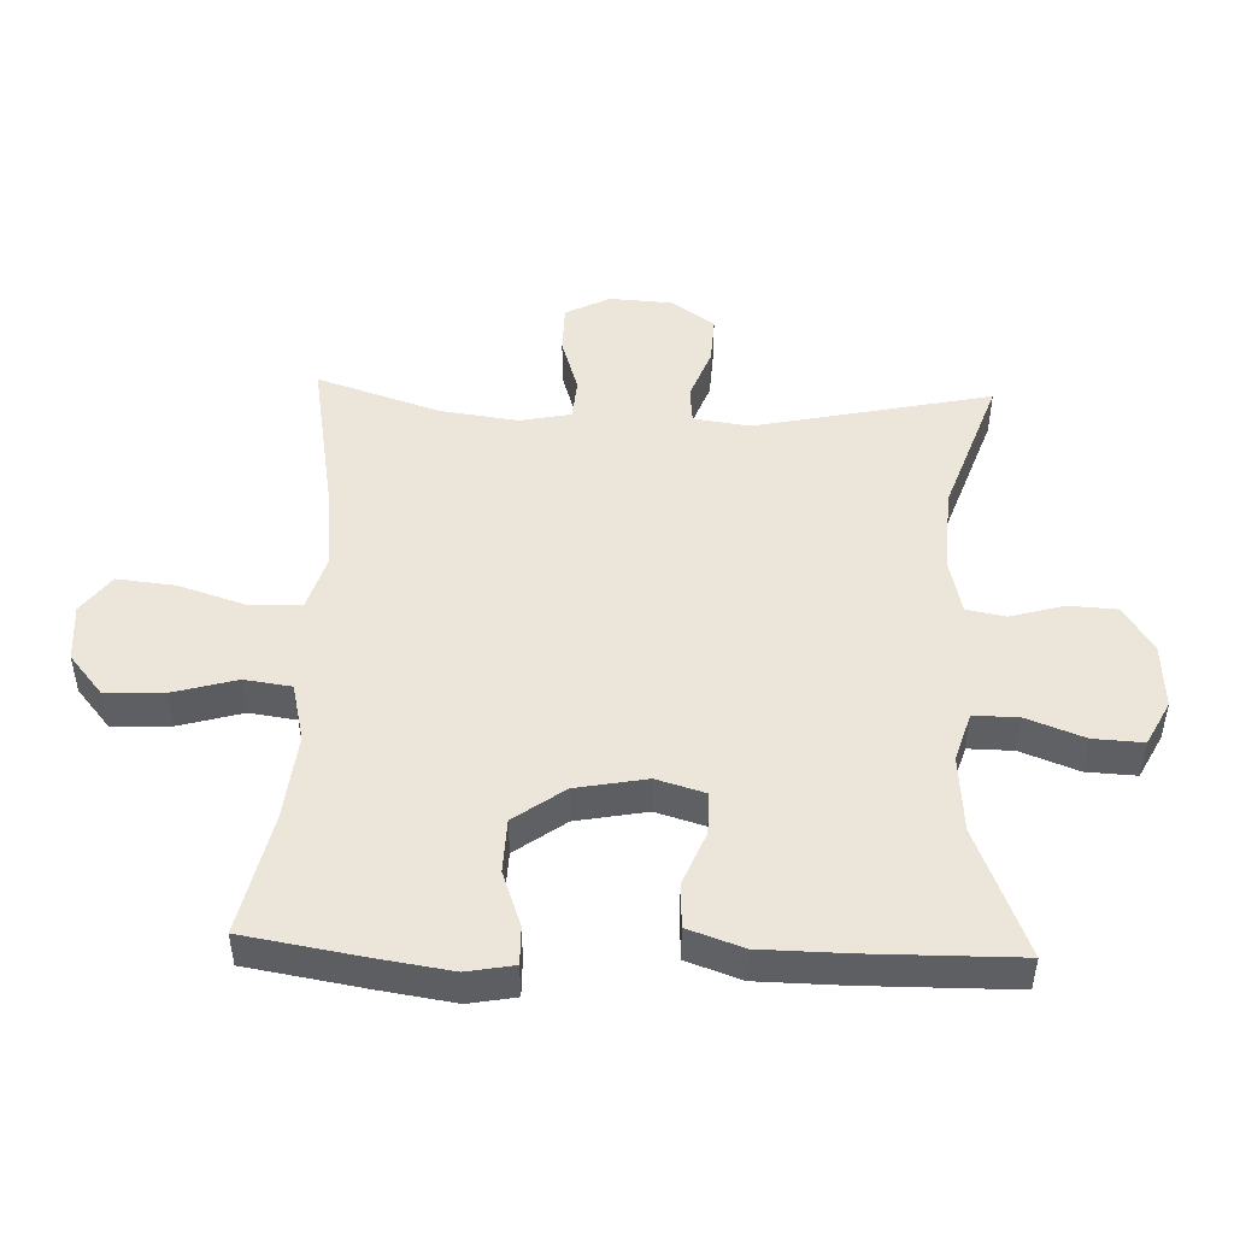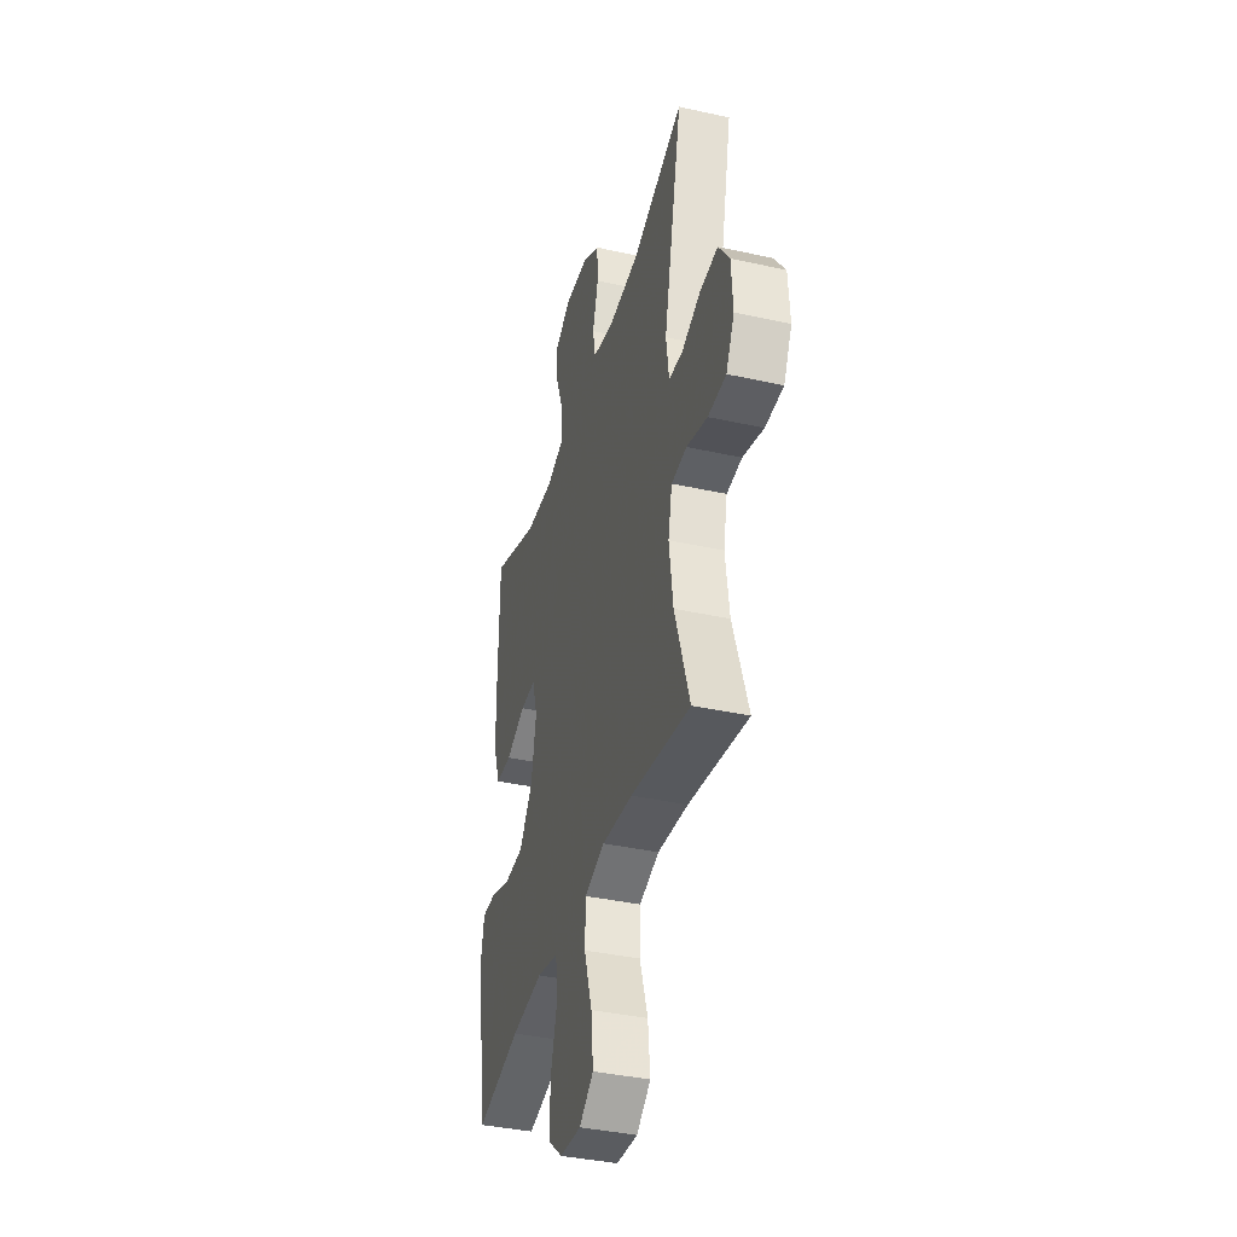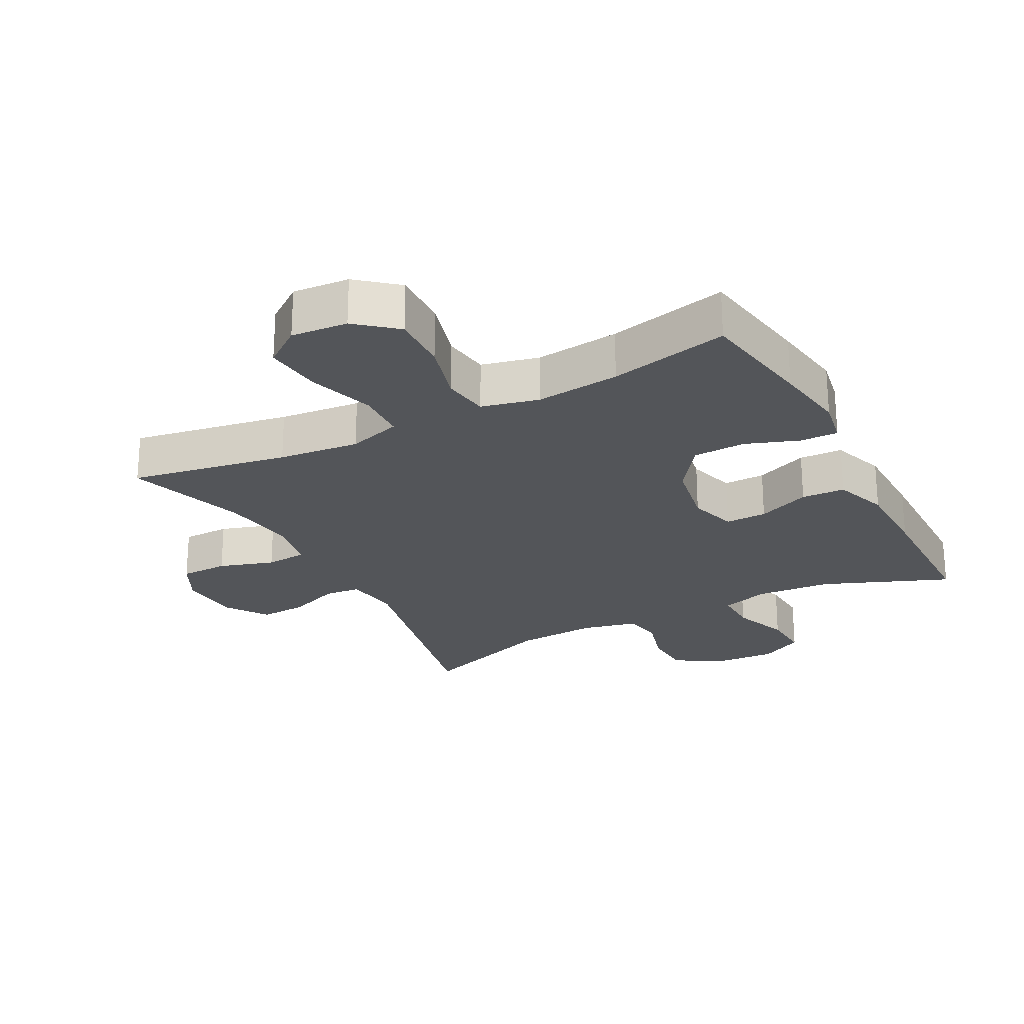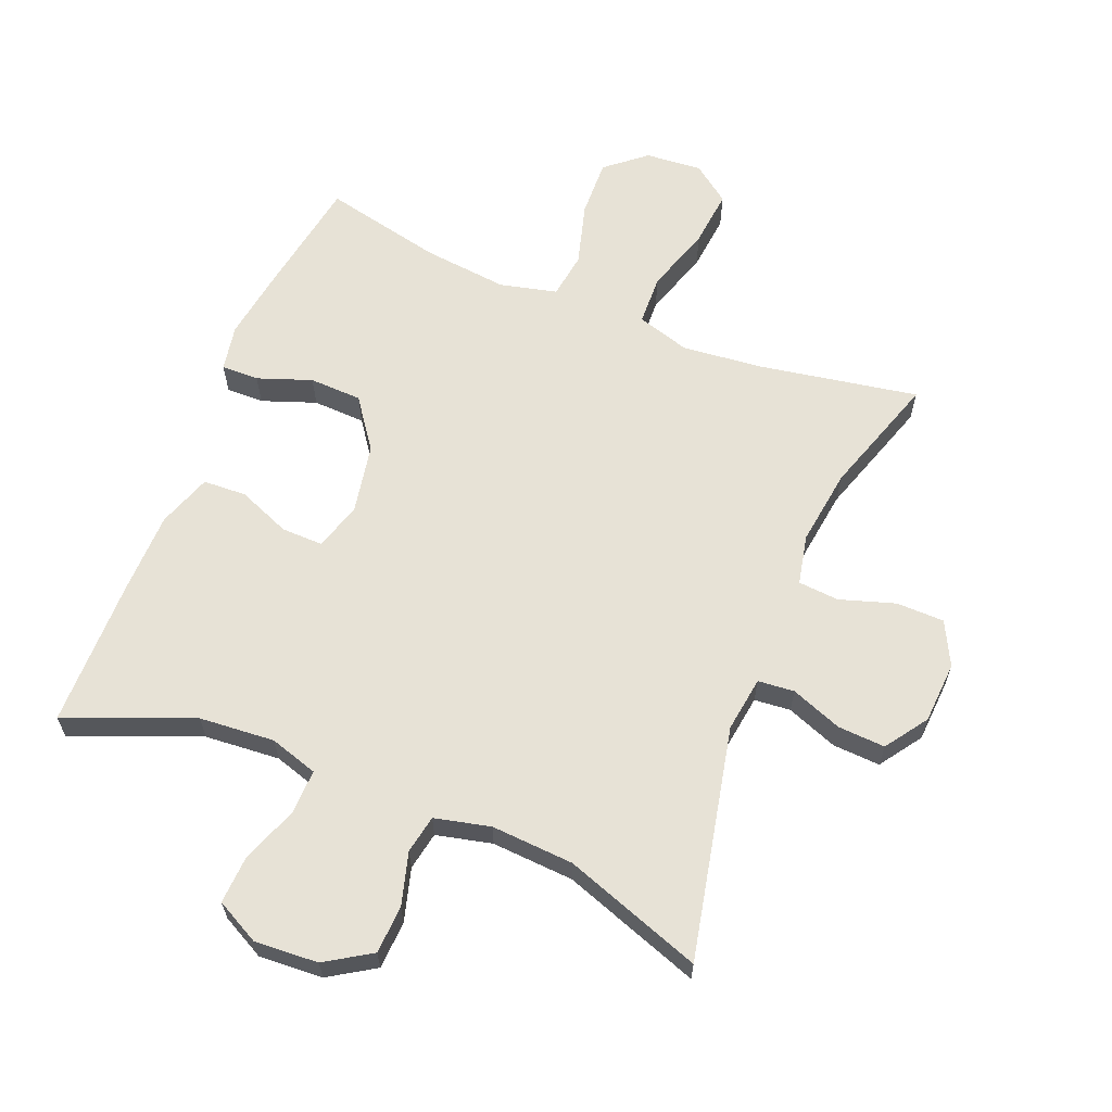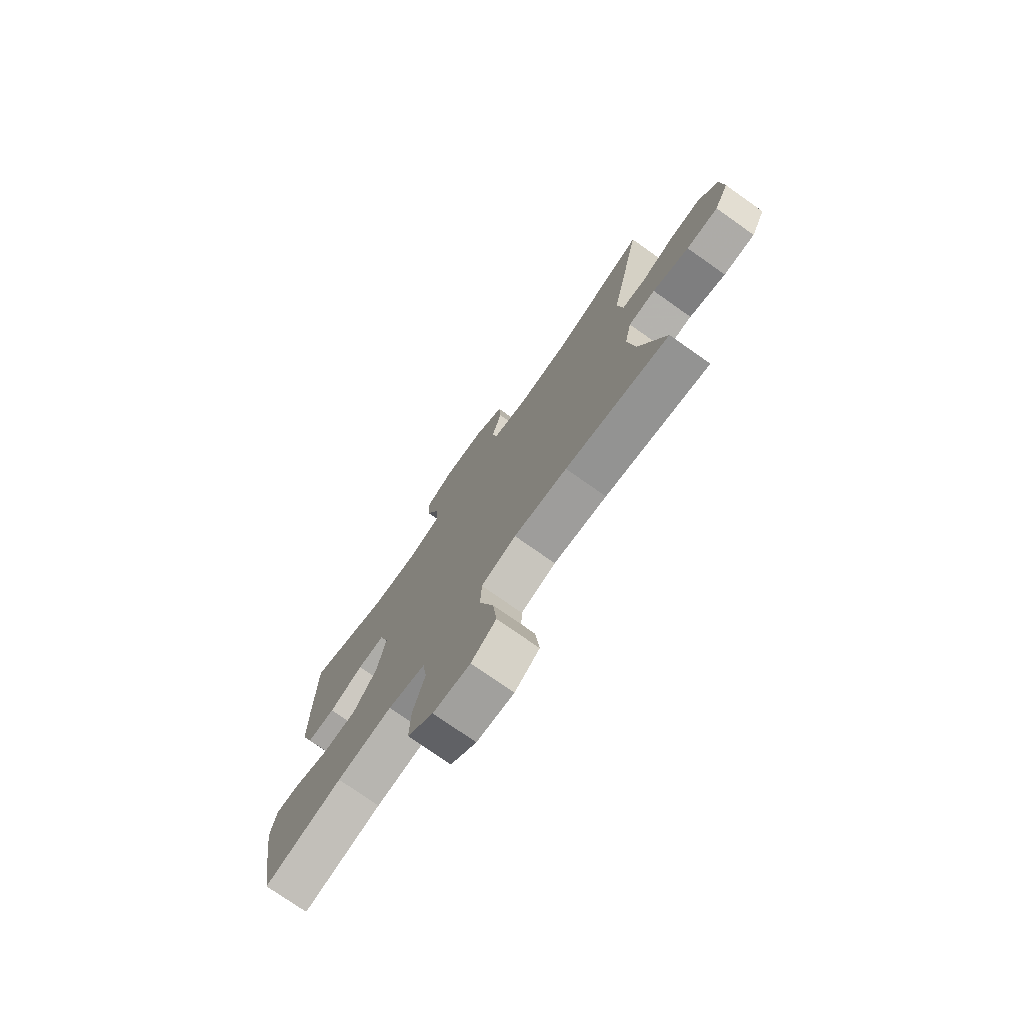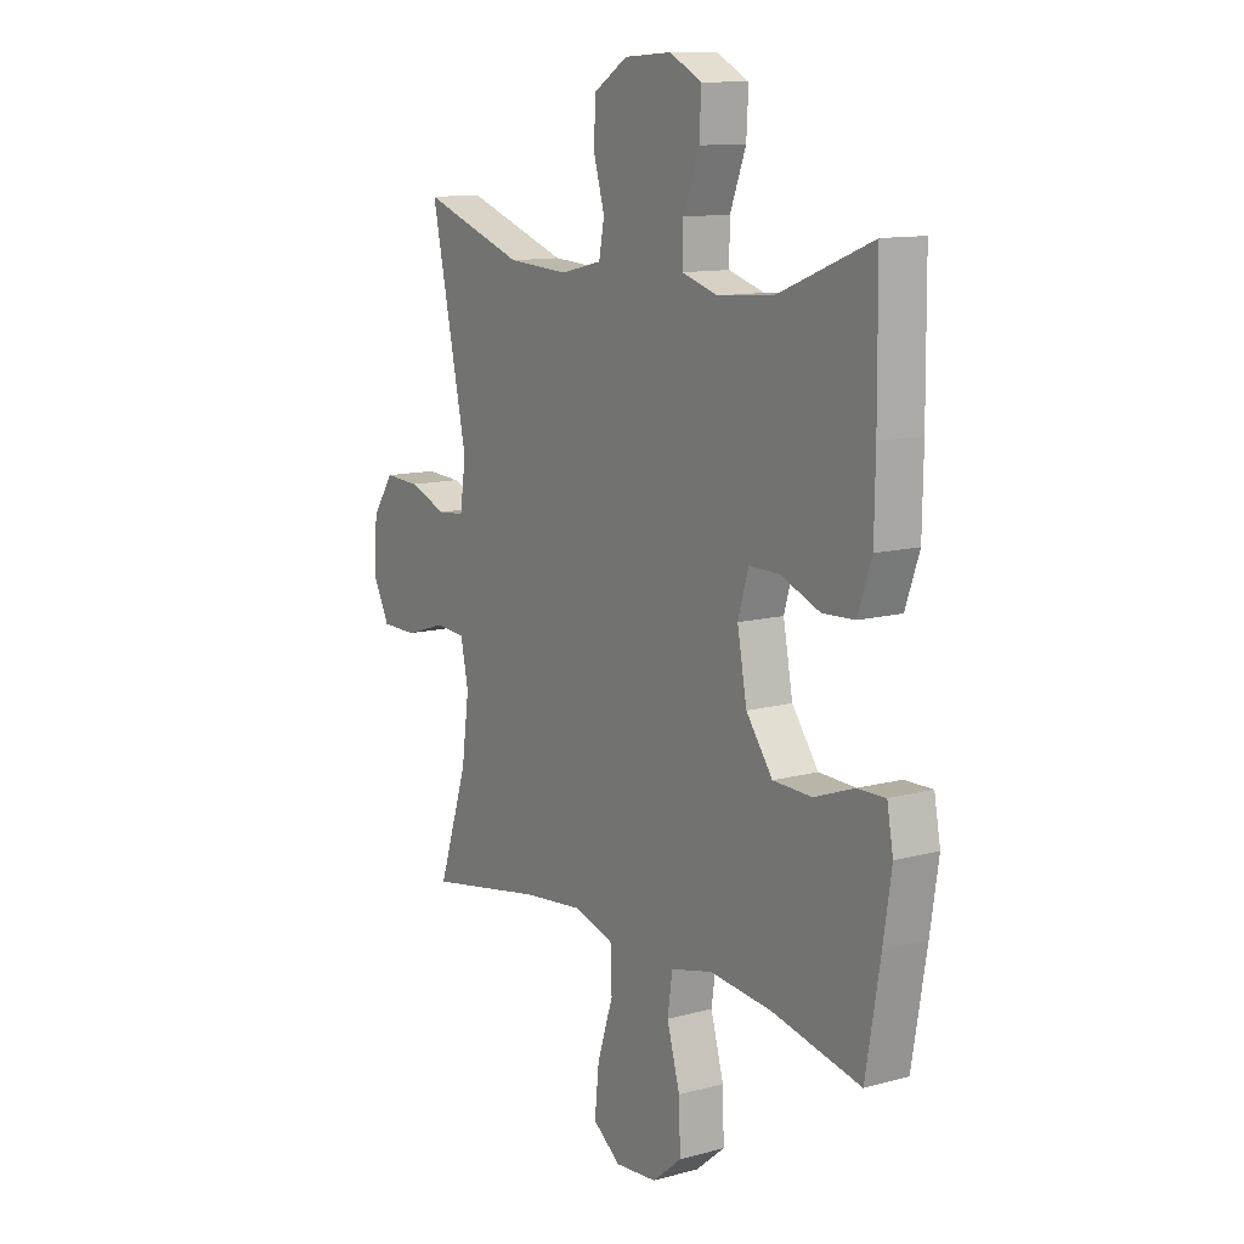
<metadata>
{"format":"obj","ext":"obj","renderer":"f3d","projection":"perspective","resolution":1024,"background":"white","views":[{"elev":48.2,"azim":-87.9,"up":"+Y"},{"elev":-38.7,"azim":74.4,"up":"+Z"},{"elev":-24.2,"azim":-152.2,"up":"+Y"},{"elev":63.0,"azim":22.0,"up":"+Y"},{"elev":-75.8,"azim":54.8,"up":"+Z"},{"elev":11.7,"azim":-123.3,"up":"+Z"}]}
</metadata>
<code>
v -0.5 0.07 0.5
v -0.305 0.07 0.422
v -0.189 0.07 0.413
v -0.115 0.07 0.436
v -0.116 0.07 0.504
v -0.149 0.07 0.591
v -0.153 0.07 0.666
v -0.086 0.07 0.701
v 0.012 0.07 0.695
v 0.082 0.07 0.651
v 0.086 0.07 0.577
v 0.063 0.07 0.496
v 0.074 0.07 0.437
v 0.16 0.07 0.417
v 0.287 0.07 0.425
v 0.5 0.07 0.5
v 0.424 0.07 0.143
v 0.436 0.07 0.058
v 0.492 0.07 0.053
v 0.571 0.07 0.083
v 0.644 0.07 0.087
v 0.689 0.07 0.022
v 0.695 0.07 -0.073
v 0.661 0.07 -0.14
v 0.587 0.07 -0.141
v 0.502 0.07 -0.114
v 0.439 0.07 -0.119
v 0.423 0.07 -0.196
v 0.439 0.07 -0.314
v 0.5 0.07 -0.5
v 0.256 0.07 -0.457
v 0.131 0.07 -0.444
v 0.049 0.07 -0.469
v 0.046 0.07 -0.546
v 0.079 0.07 -0.649
v 0.088 0.07 -0.737
v 0.03 0.07 -0.78
v -0.057 0.07 -0.773
v -0.118 0.07 -0.722
v -0.115 0.07 -0.633
v -0.088 0.07 -0.537
v -0.098 0.07 -0.466
v -0.186 0.07 -0.445
v -0.316 0.07 -0.459
v -0.5 0.07 -0.5
v -0.53 0.07 -0.321
v -0.547 0.07 -0.208
v -0.534 0.07 -0.137
v -0.476 0.07 -0.138
v -0.393 0.07 -0.168
v -0.312 0.07 -0.165
v -0.257 0.07 -0.089
v -0.237 0.07 0.018
v -0.259 0.07 0.092
v -0.323 0.07 0.091
v -0.404 0.07 0.058
v -0.471 0.07 0.061
v -0.5 0.07 0.144
v -0.502 0.07 0.273
v -0.5 0 0.5
v -0.305 0 0.422
v -0.189 0 0.413
v -0.115 0 0.436
v -0.116 0 0.504
v -0.149 0 0.591
v -0.153 0 0.666
v -0.086 0 0.701
v 0.012 0 0.695
v 0.082 0 0.651
v 0.086 0 0.577
v 0.063 0 0.496
v 0.074 0 0.437
v 0.16 0 0.417
v 0.287 0 0.425
v 0.5 0 0.5
v 0.424 0 0.143
v 0.436 0 0.058
v 0.492 0 0.053
v 0.571 0 0.083
v 0.644 0 0.087
v 0.689 0 0.022
v 0.695 0 -0.073
v 0.661 0 -0.14
v 0.587 0 -0.141
v 0.502 0 -0.114
v 0.439 0 -0.119
v 0.423 0 -0.196
v 0.439 0 -0.314
v 0.5 0 -0.5
v 0.256 0 -0.457
v 0.131 0 -0.444
v 0.049 0 -0.469
v 0.046 0 -0.546
v 0.079 0 -0.649
v 0.088 0 -0.737
v 0.03 0 -0.78
v -0.057 0 -0.773
v -0.118 0 -0.722
v -0.115 0 -0.633
v -0.088 0 -0.537
v -0.098 0 -0.466
v -0.186 0 -0.445
v -0.316 0 -0.459
v -0.5 0 -0.5
v -0.53 0 -0.321
v -0.547 0 -0.208
v -0.534 0 -0.137
v -0.476 0 -0.138
v -0.393 0 -0.168
v -0.312 0 -0.165
v -0.257 0 -0.089
v -0.237 0 0.018
v -0.259 0 0.092
v -0.323 0 0.091
v -0.404 0 0.058
v -0.471 0 0.061
v -0.5 0 0.144
v -0.502 0 0.273
f 59 1 2
f 58 59 2
f 57 58 2
f 56 57 2
f 55 56 2
f 54 55 2 3
f 53 54 3 4
f 52 53 4
f 48 49 50
f 47 48 50
f 46 47 50
f 45 46 50
f 44 45 50
f 43 44 50 51
f 42 43 51 52
f 39 40 41
f 38 39 41
f 37 38 41
f 36 37 41
f 35 36 41
f 34 35 41
f 33 34 41 42
f 42 52 4
f 33 42 4
f 32 33 4
f 29 30 31
f 32 4 5
f 31 32 5
f 29 31 5
f 28 29 5
f 24 25 26
f 23 24 26
f 22 23 26
f 21 22 26
f 20 21 26
f 19 20 26
f 18 19 26 27
f 28 5 6
f 27 28 6
f 18 27 6
f 17 18 6
f 10 11 12
f 9 10 12
f 8 9 12
f 7 8 12
f 6 7 12
f 6 12 13
f 17 6 13
f 15 16 17
f 14 15 17
f 13 14 17
f 61 60 118
f 61 118 117
f 61 117 116
f 61 116 115
f 61 115 114
f 62 61 114 113
f 63 62 113 112
f 63 112 111
f 109 108 107
f 109 107 106
f 109 106 105
f 109 105 104
f 109 104 103
f 110 109 103 102
f 111 110 102 101
f 100 99 98
f 100 98 97
f 100 97 96
f 100 96 95
f 100 95 94
f 100 94 93
f 101 100 93 92
f 63 111 101
f 63 101 92
f 63 92 91
f 90 89 88
f 64 63 91
f 64 91 90
f 64 90 88
f 64 88 87
f 85 84 83
f 85 83 82
f 85 82 81
f 85 81 80
f 85 80 79
f 85 79 78
f 86 85 78 77
f 65 64 87
f 65 87 86
f 65 86 77
f 65 77 76
f 71 70 69
f 71 69 68
f 71 68 67
f 71 67 66
f 71 66 65
f 72 71 65
f 72 65 76
f 76 75 74
f 76 74 73
f 76 73 72
f 1 60 61 2
f 2 61 62 3
f 3 62 63 4
f 4 63 64 5
f 5 64 65 6
f 6 65 66 7
f 7 66 67 8
f 8 67 68 9
f 9 68 69 10
f 10 69 70 11
f 11 70 71 12
f 12 71 72 13
f 13 72 73 14
f 14 73 74 15
f 15 74 75 16
f 16 75 76 17
f 17 76 77 18
f 18 77 78 19
f 19 78 79 20
f 20 79 80 21
f 21 80 81 22
f 22 81 82 23
f 23 82 83 24
f 24 83 84 25
f 25 84 85 26
f 26 85 86 27
f 27 86 87 28
f 28 87 88 29
f 29 88 89 30
f 30 89 90 31
f 31 90 91 32
f 32 91 92 33
f 33 92 93 34
f 34 93 94 35
f 35 94 95 36
f 36 95 96 37
f 37 96 97 38
f 38 97 98 39
f 39 98 99 40
f 40 99 100 41
f 41 100 101 42
f 42 101 102 43
f 43 102 103 44
f 44 103 104 45
f 45 104 105 46
f 46 105 106 47
f 47 106 107 48
f 48 107 108 49
f 49 108 109 50
f 50 109 110 51
f 51 110 111 52
f 52 111 112 53
f 53 112 113 54
f 54 113 114 55
f 55 114 115 56
f 56 115 116 57
f 57 116 117 58
f 58 117 118 59
f 59 118 60 1

</code>
